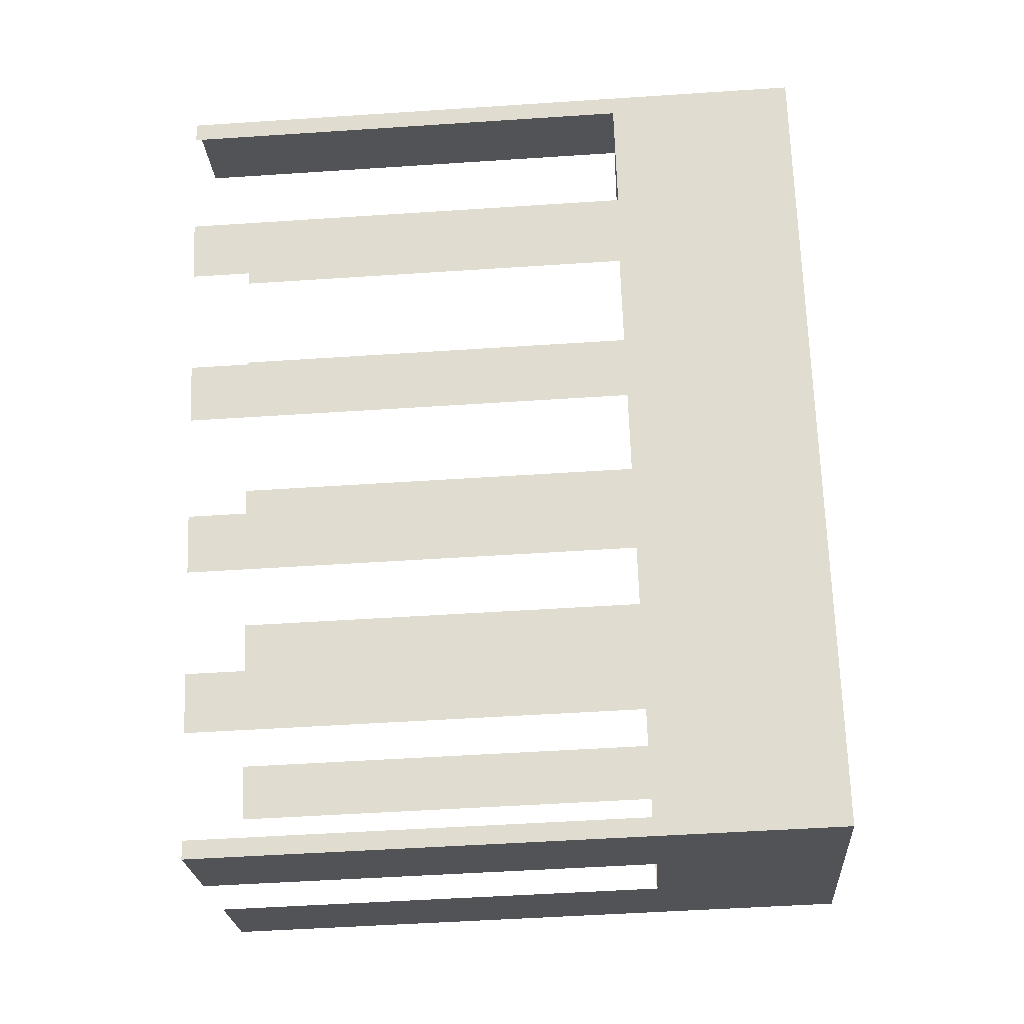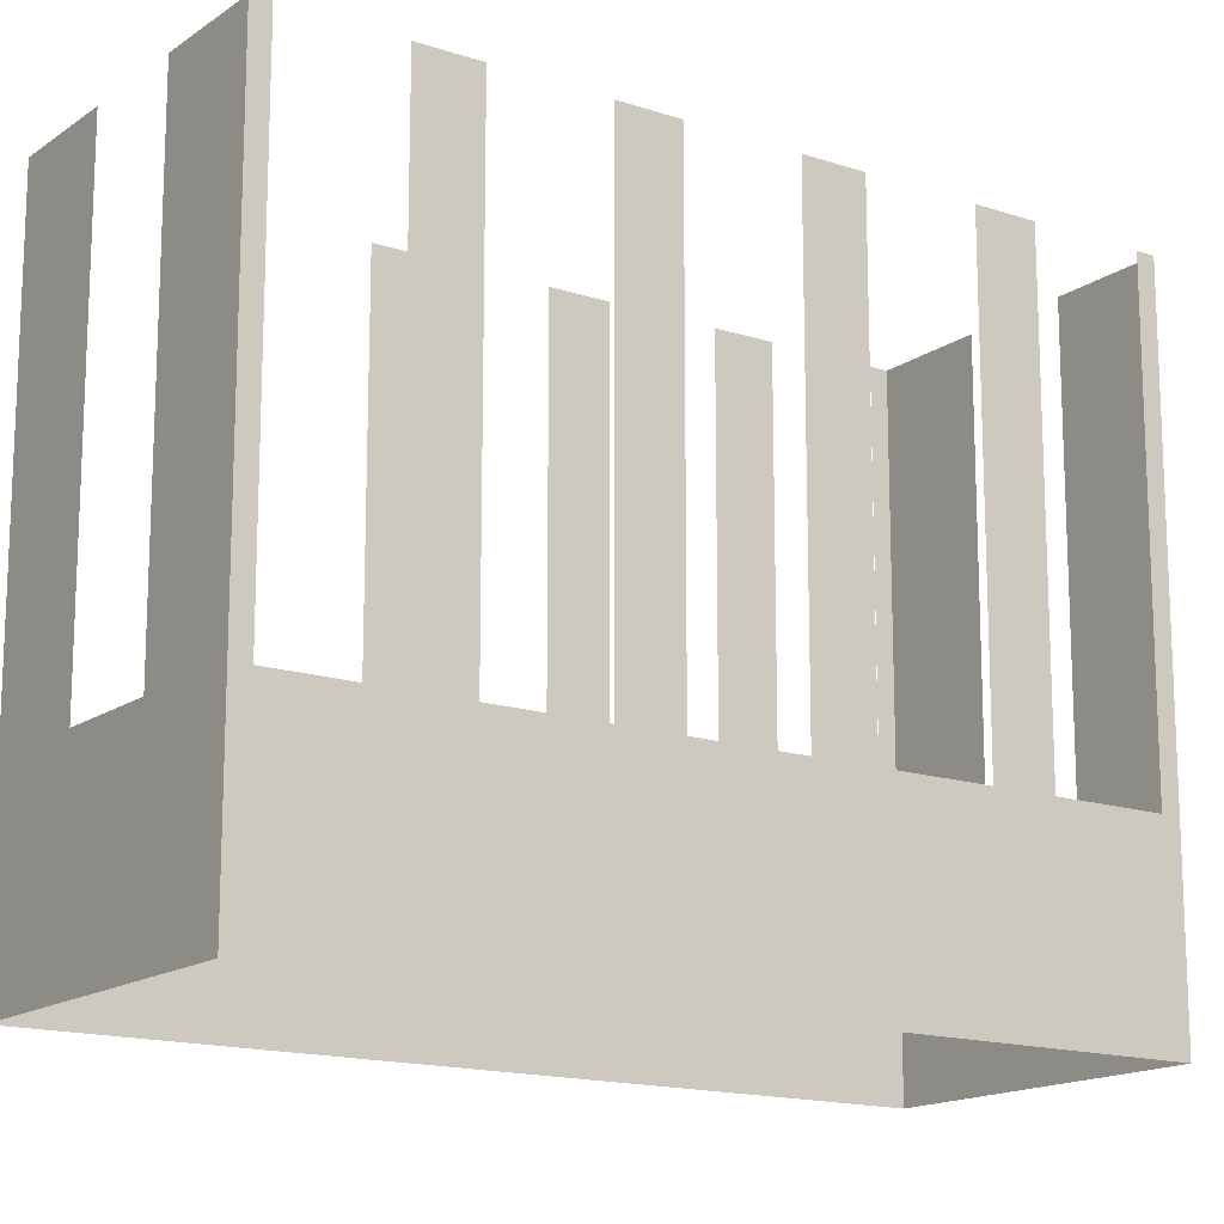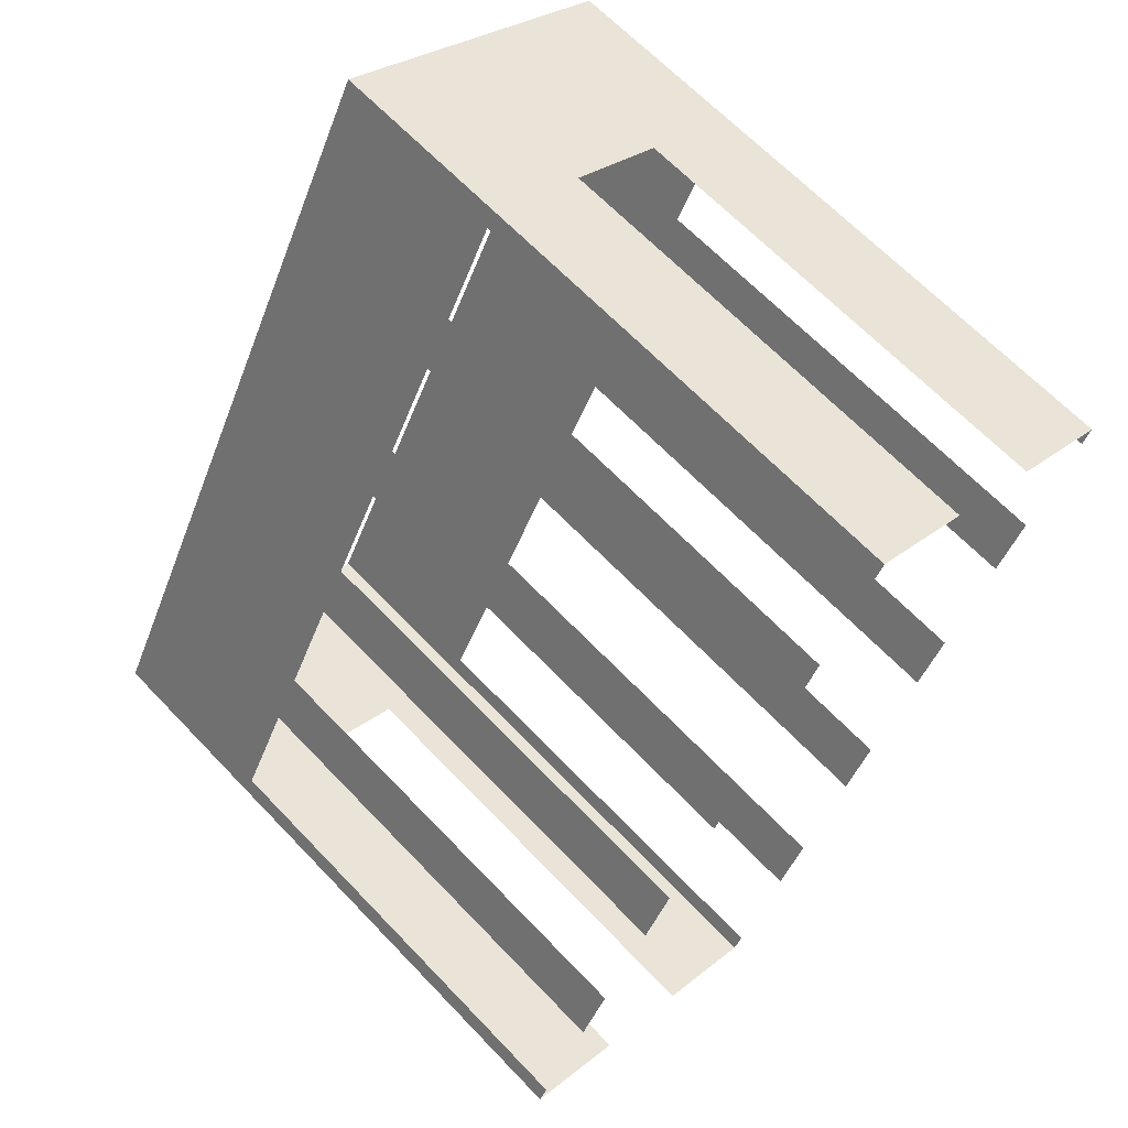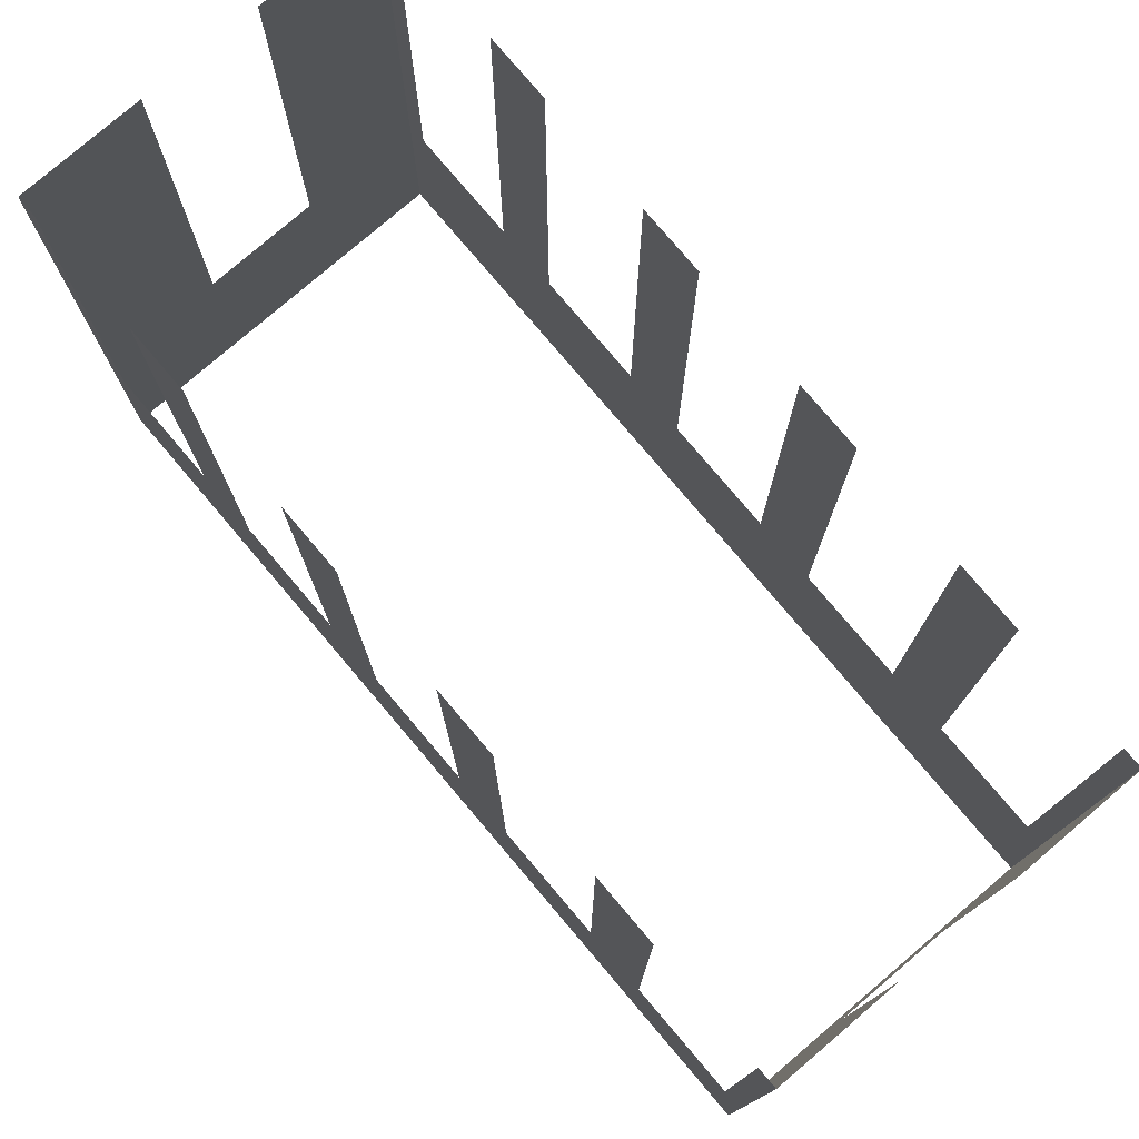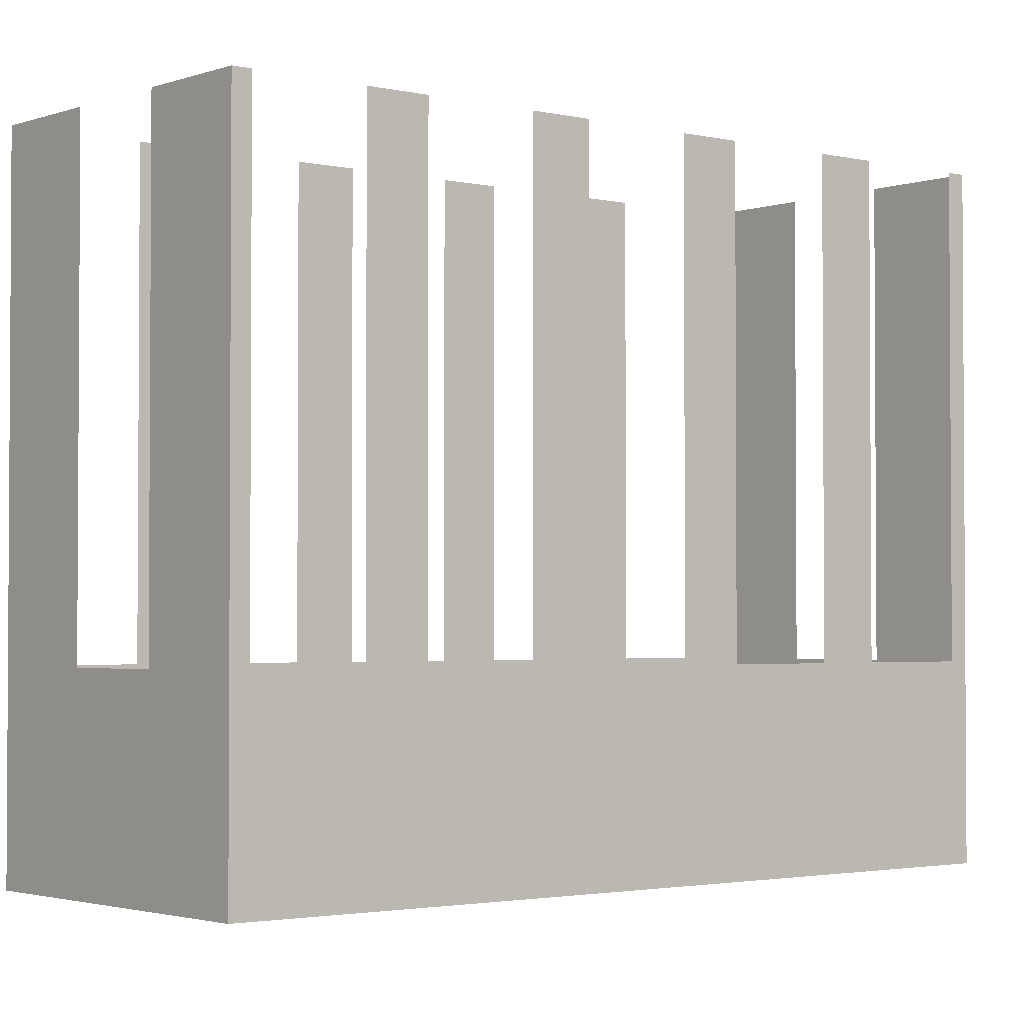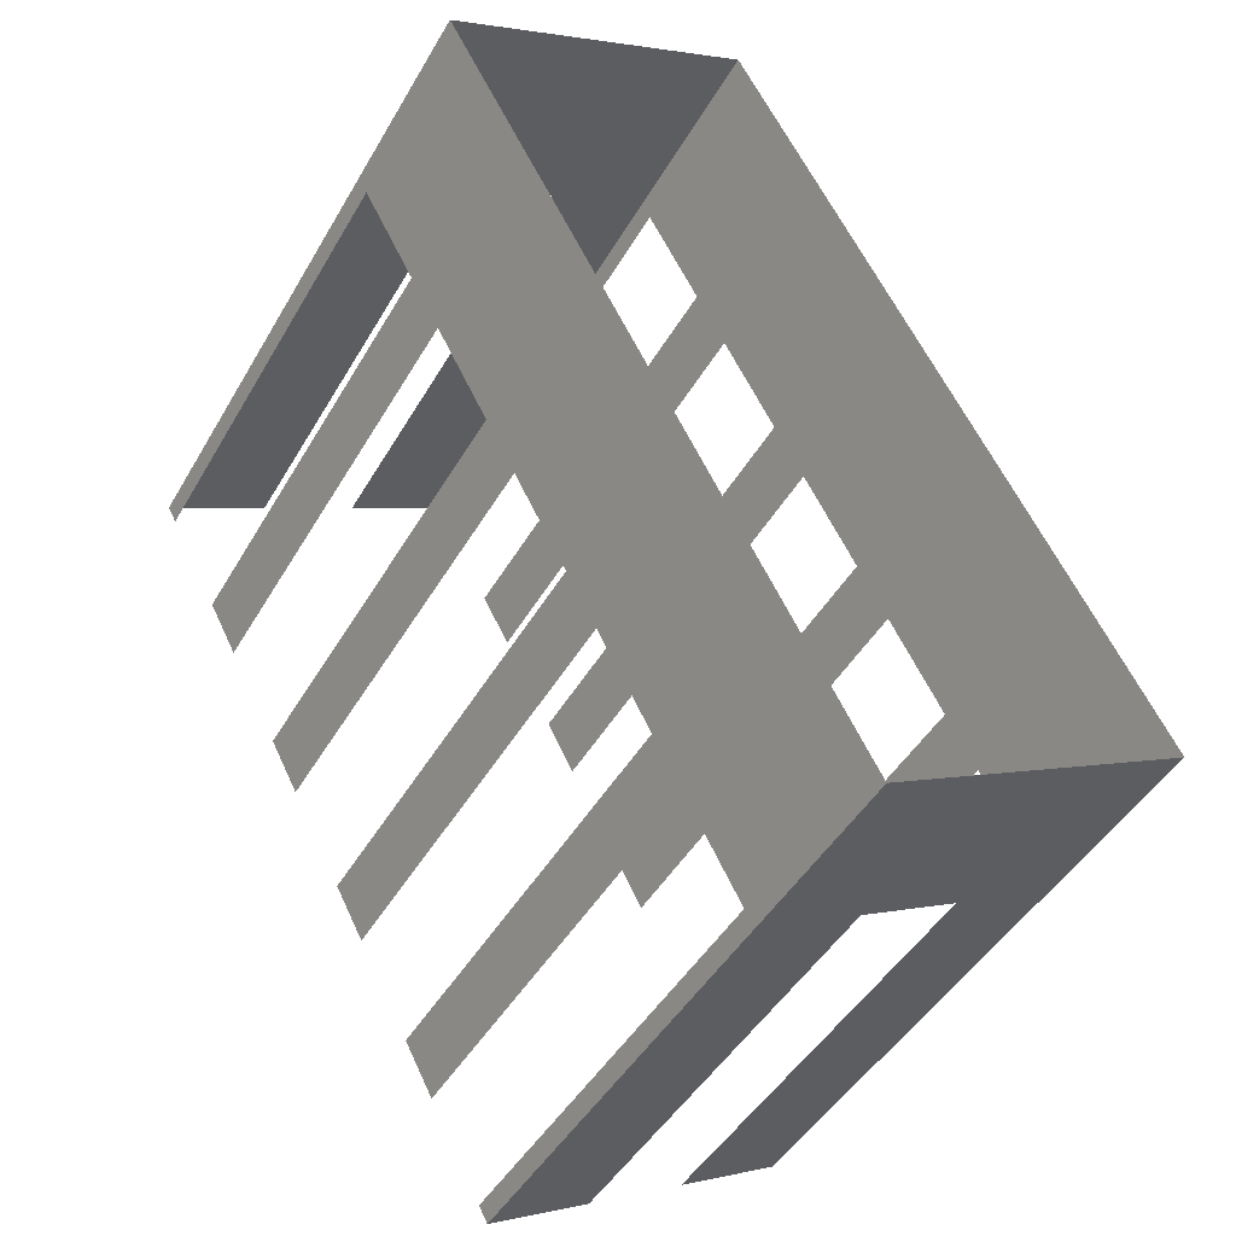
<metadata>
{"format":"obj","ext":"obj","renderer":"f3d","projection":"perspective","resolution":1024,"background":"white","views":[{"elev":-50.3,"azim":94.2,"up":"+Y"},{"elev":-15.5,"azim":27.0,"up":"+Z"},{"elev":65.4,"azim":-43.6,"up":"+Y"},{"elev":78.5,"azim":111.6,"up":"+Z"},{"elev":-2.2,"azim":22.6,"up":"+Z"},{"elev":-45.8,"azim":151.5,"up":"+Y"}]}
</metadata>
<code>
o geometryt000010000010000110010110000110000110100100010010st40
v 1149 -177.8 1011
v 1149 -178.1 1020
v 1149 -177.8 1020
v 1150 -176 1011
v 1149 -178.1 1008
v 1150 -176 1020
v 1150 -175 1020
v 1150 -175 1011
v 1151 -173.2 1011
v 1151 -173.2 1020
v 1152 -172.2 1020
v 1152 -172.2 1011
v 1153 -170.5 1011
v 1153 -170.5 1020
v 1153 -169.5 1020
v 1153 -169.5 1011
v 1156 -164.6 1008
v 1154 -167.7 1011
v 1154 -167.7 1020
v 1155 -166.7 1020
v 1155 -166.7 1011
v 1156 -164.9 1011
v 1156 -164.9 1020
v 1156 -164.6 1020
v 1152 -180 1011
v 1154 -181 1020
v 1152 -180 1020
v 1151 -179.1 1011
v 1154 -181 1008
v 1151 -179.1 1020
v 1149 -178.1 1020
v 1149 -178.1 1008
v 1161 -167.8 1011
v 1161 -167.5 1020
v 1161 -167.8 1020
v 1160 -169.6 1011
v 1161 -167.5 1008
v 1160 -169.6 1020
v 1160 -170.6 1020
v 1160 -170.6 1011
v 1159 -172.4 1011
v 1159 -172.4 1020
v 1158 -173.4 1020
v 1158 -173.4 1011
v 1157 -175.1 1011
v 1157 -175.1 1020
v 1157 -176.1 1020
v 1157 -176.1 1011
v 1154 -181 1008
v 1156 -177.9 1011
v 1156 -177.9 1020
v 1155 -178.9 1020
v 1155 -178.9 1011
v 1154 -180.7 1011
v 1154 -180.7 1020
v 1154 -181 1020
v 1158 -165.6 1011
v 1156 -164.6 1020
v 1158 -165.6 1020
v 1160 -166.5 1011
v 1156 -164.6 1008
v 1160 -166.5 1020
v 1161 -167.5 1020
v 1161 -167.5 1008
f 1 2 3
f 4 5 1
f 2 1 5
f 6 7 4
f 7 8 4
f 8 5 4
f 8 9 5
f 10 11 9
f 11 12 9
f 9 12 5
f 12 13 5
f 14 15 13
f 15 16 13
f 16 17 13
f 13 17 5
f 18 17 16
f 19 20 18
f 20 21 18
f 21 17 18
f 22 17 21
f 23 24 22
f 24 17 22
f 25 26 27
f 28 29 25
f 26 25 29
f 30 31 28
f 31 32 28
f 32 29 28
f 33 34 35
f 36 37 33
f 34 33 37
f 40 37 36
f 40 41 37
f 41 44 37
f 44 45 37
f 46 47 45
f 47 48 45
f 48 49 45
f 45 49 37
f 50 49 48
f 51 52 50
f 52 53 50
f 53 49 50
f 54 49 53
f 55 56 54
f 56 49 54
f 57 58 59
f 60 61 57
f 58 57 61
f 62 63 60
f 63 64 60
f 64 61 60
f 38 39 36
f 39 40 36
f 42 43 41
f 43 44 41

</code>
